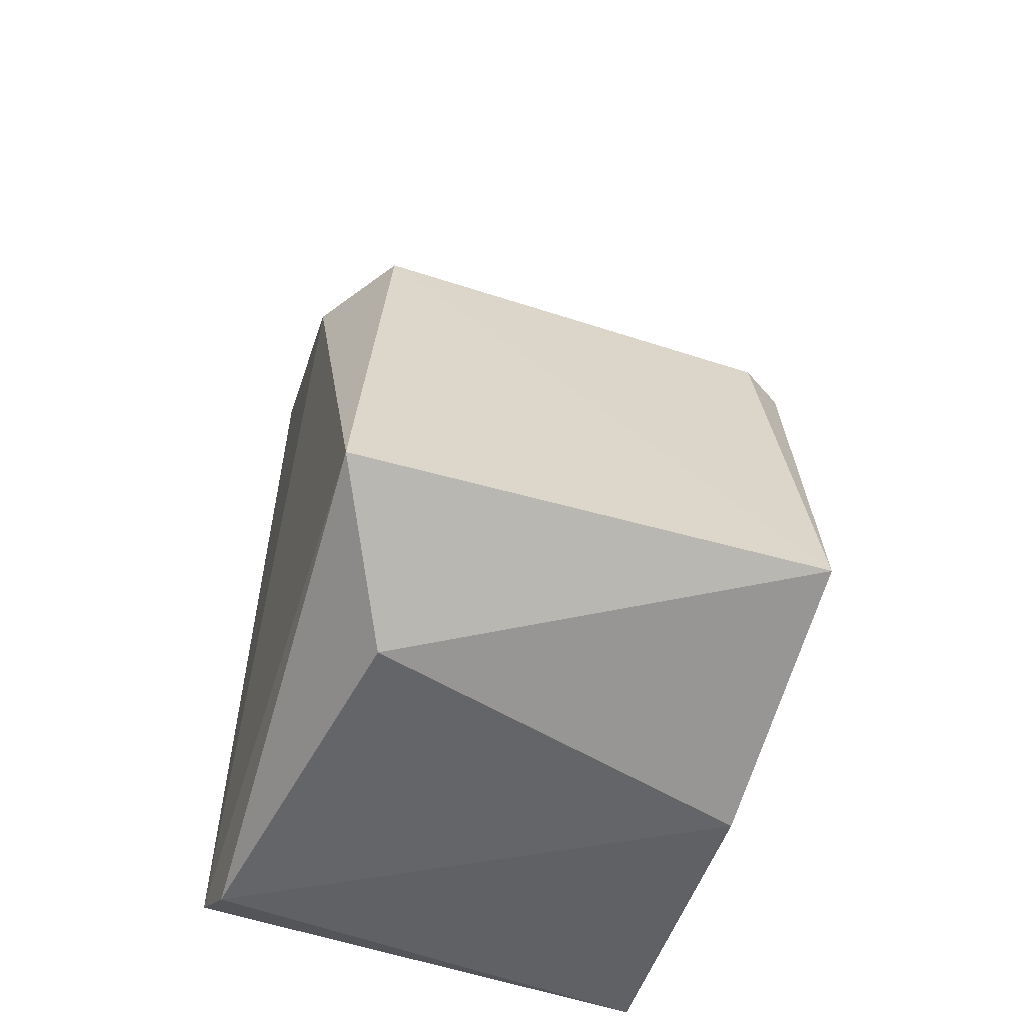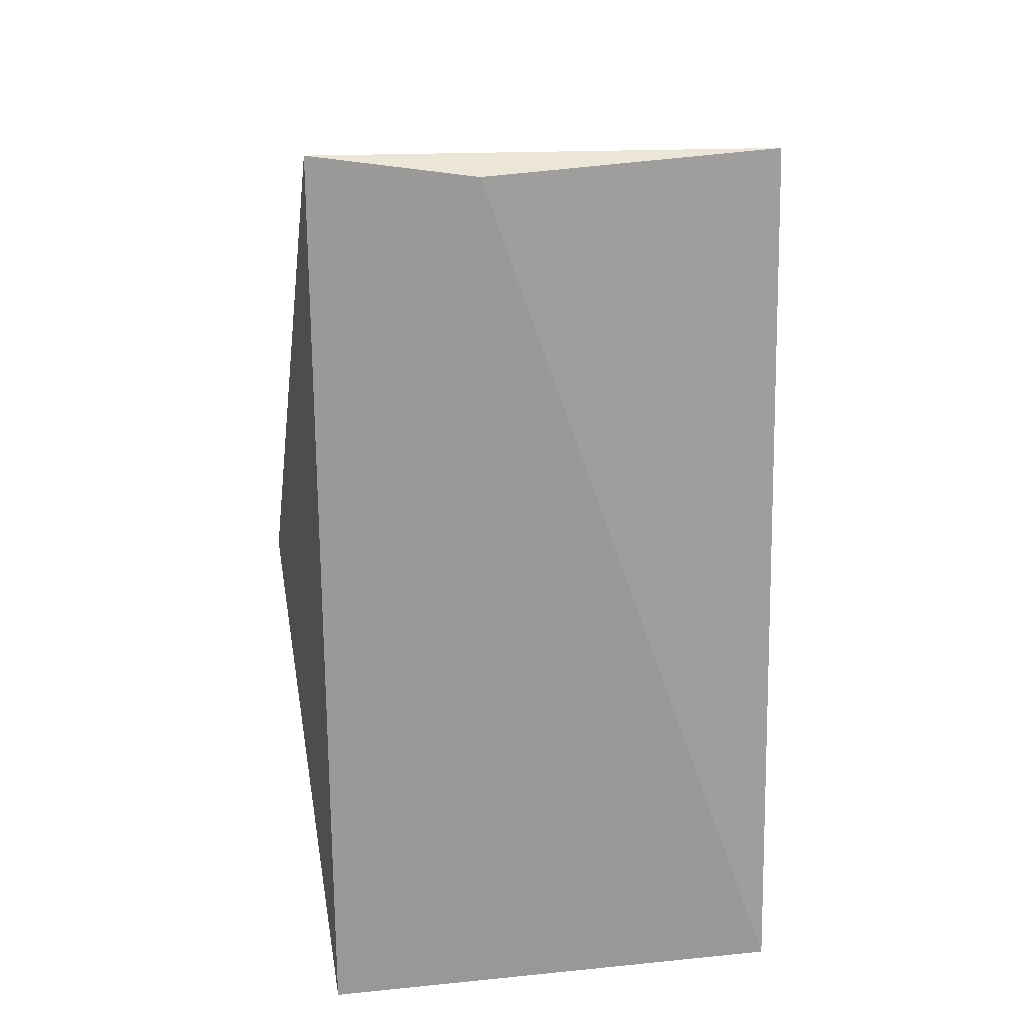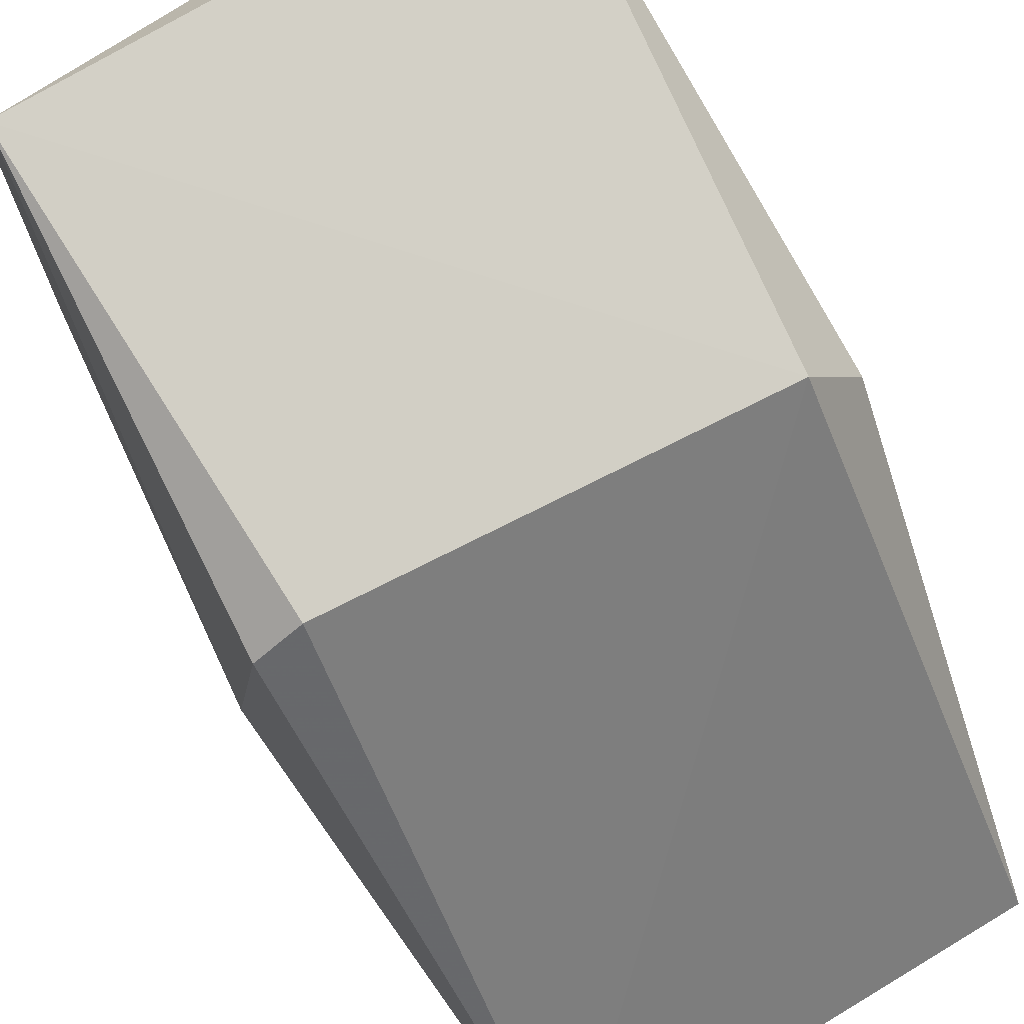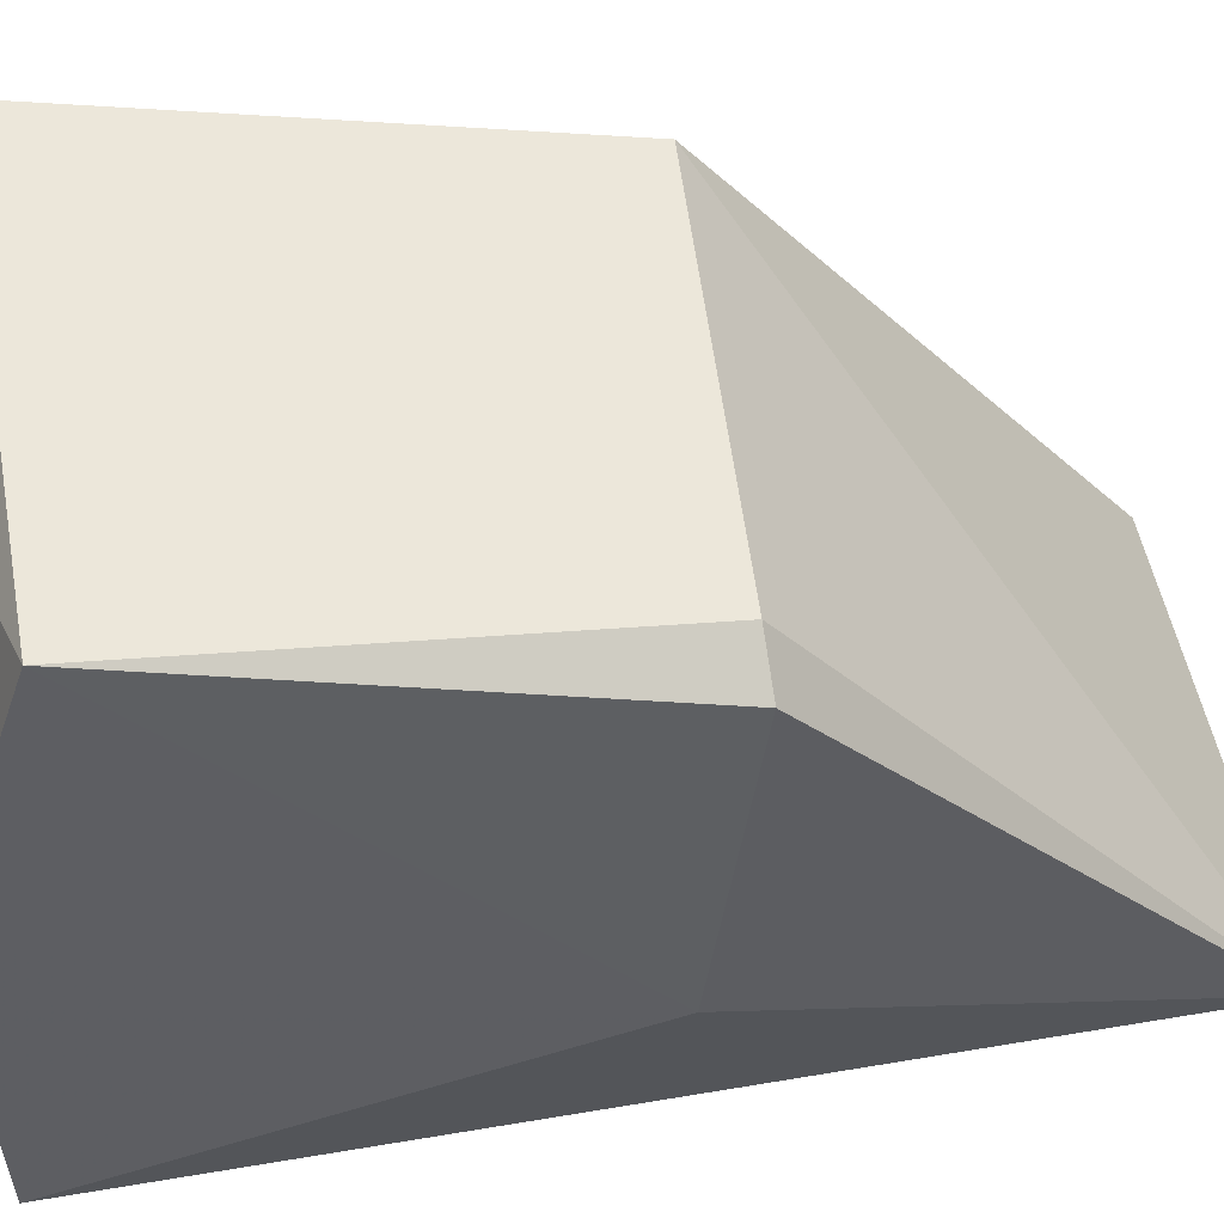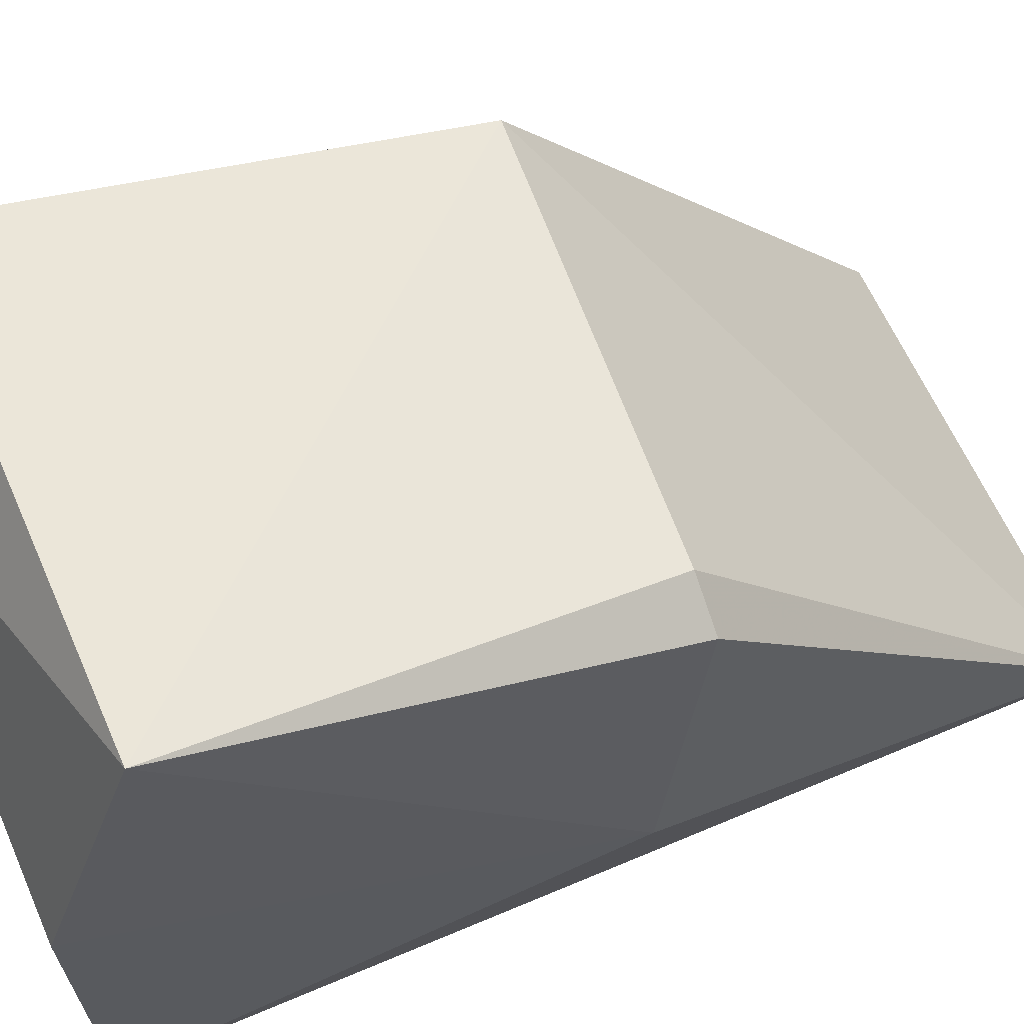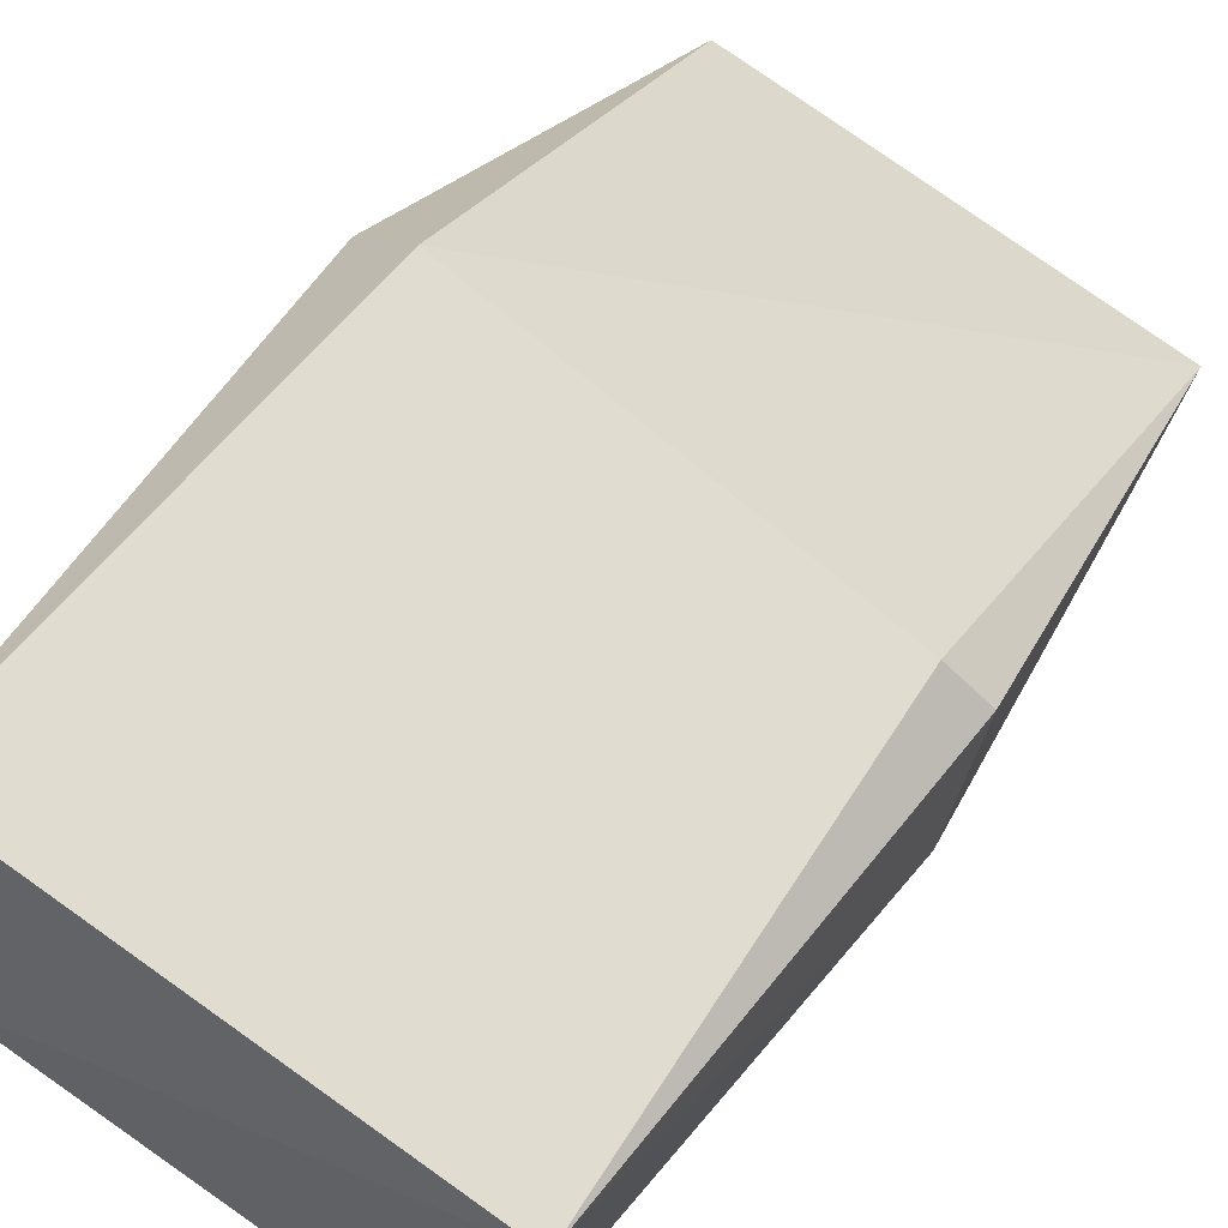
<metadata>
{"format":"obj","ext":"obj","renderer":"f3d","projection":"perspective","resolution":1024,"background":"white","views":[{"elev":-51.8,"azim":-17.2,"up":"+Y"},{"elev":20.2,"azim":174.9,"up":"+Y"},{"elev":73.8,"azim":149.0,"up":"+Z"},{"elev":50.8,"azim":79.4,"up":"+Z"},{"elev":62.1,"azim":66.4,"up":"+Z"},{"elev":78.0,"azim":35.3,"up":"+Z"}]}
</metadata>
<code>
g Generated convex submesh 1
v -0.3401 0.007428 -0.3235
v 0.233 0.1304 0.4184
v 0.3167 0.1304 0.4184
v -0.3316 1.322 -0.3972
v 0.3089 0.02093 -0.4083
v 0.3167 1.322 -0.3972
v -0.2898 0.7785 0.3137
v -0.3524 0.1303 0.4184
v 0.3585 0.7367 0.2718
v -0.3526 0.06768 -0.4181
v -0.248 0.004787 0.2092
v 0.0836 1.299 -0.4444
v -0.3735 0.7785 0.1882
v 0.3795 0.674 -0.1462
v 0.3067 0.005134 0.04
v 0.2957 0.7367 0.3137
g Generated convex submesh 1_0
f 16 9 6
f 7 6 4
f 7 2 3
f 8 3 2
f 8 2 7
f 10 5 1
f 10 1 8
f 11 8 1
f 11 3 8
f 12 6 5
f 12 4 6
f 12 5 10
f 12 10 4
f 13 7 4
f 13 8 7
f 13 4 10
f 13 10 8
f 14 5 6
f 14 9 3
f 14 6 9
f 15 1 5
f 15 11 1
f 15 3 11
f 15 14 3
f 15 5 14
f 16 6 7
f 16 7 3
f 16 3 9

</code>
